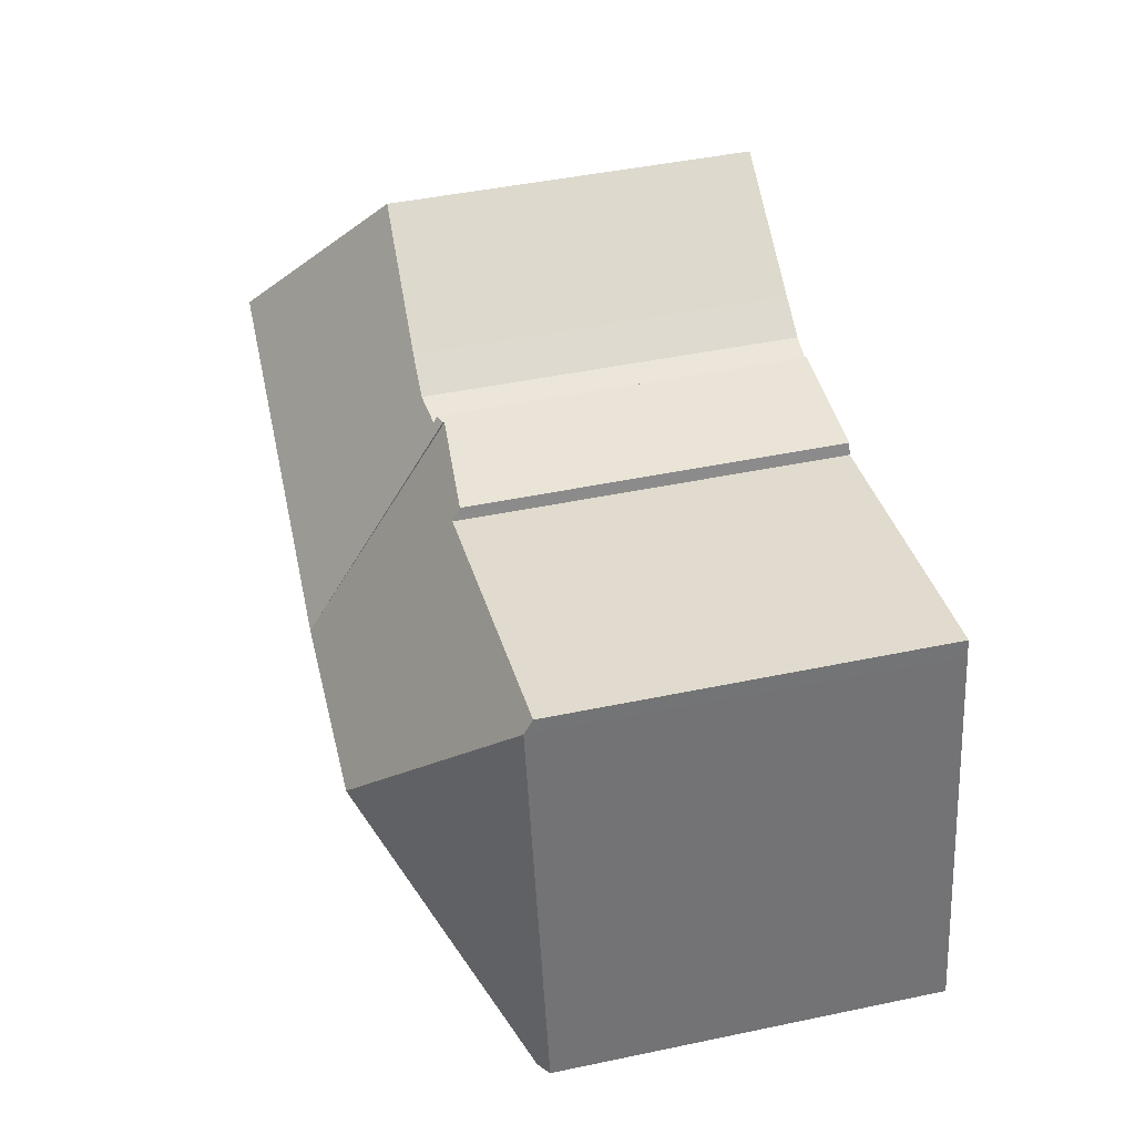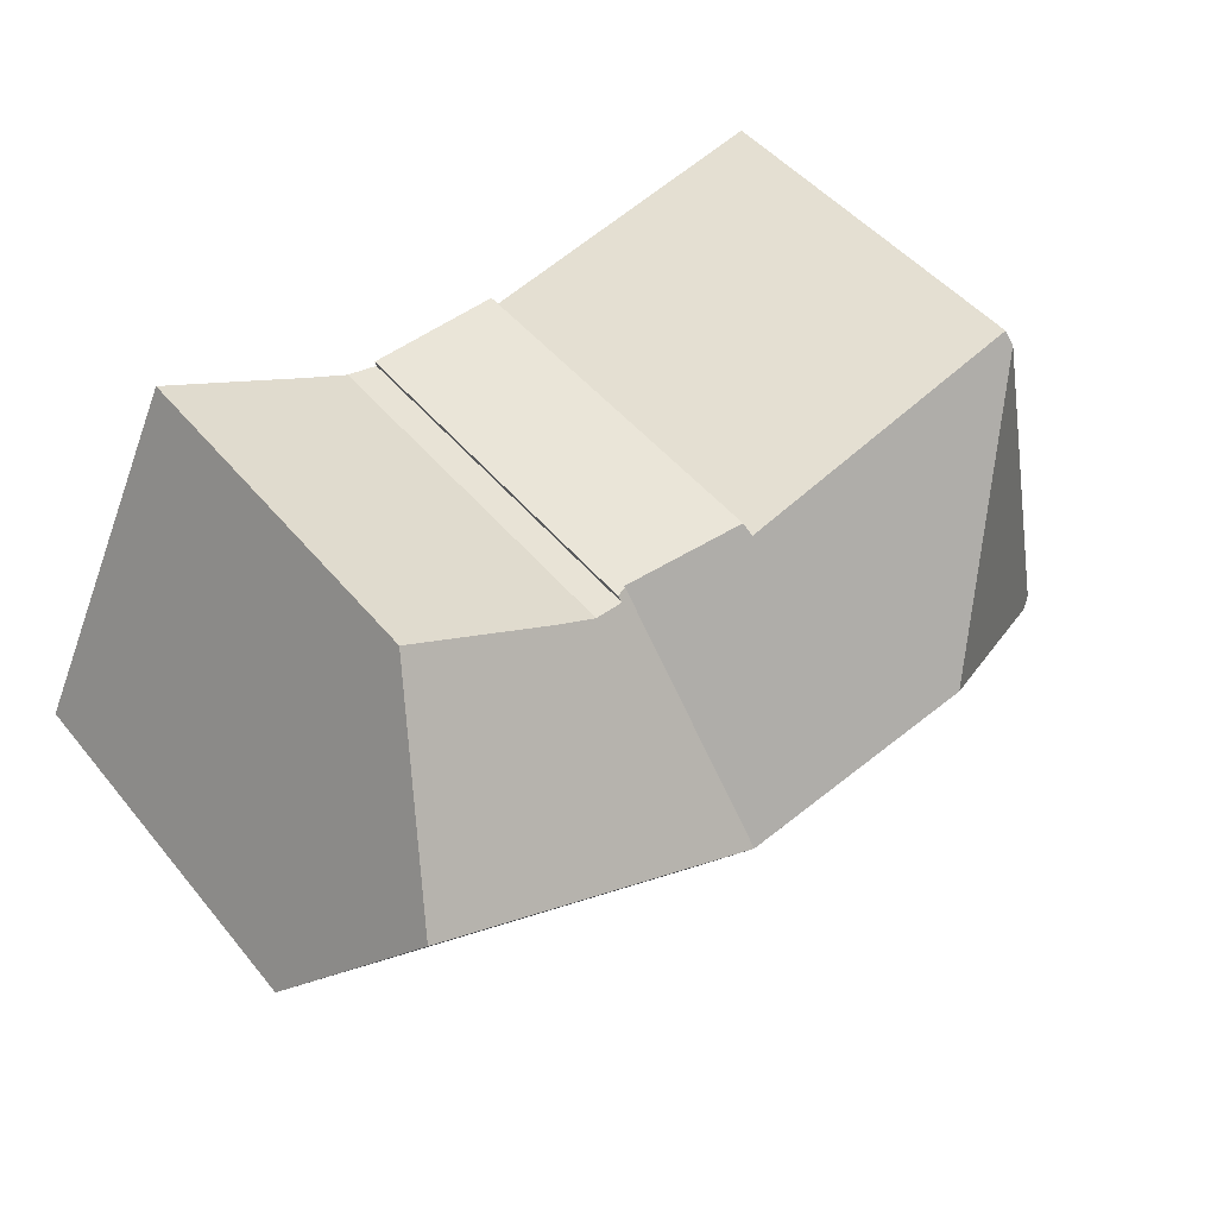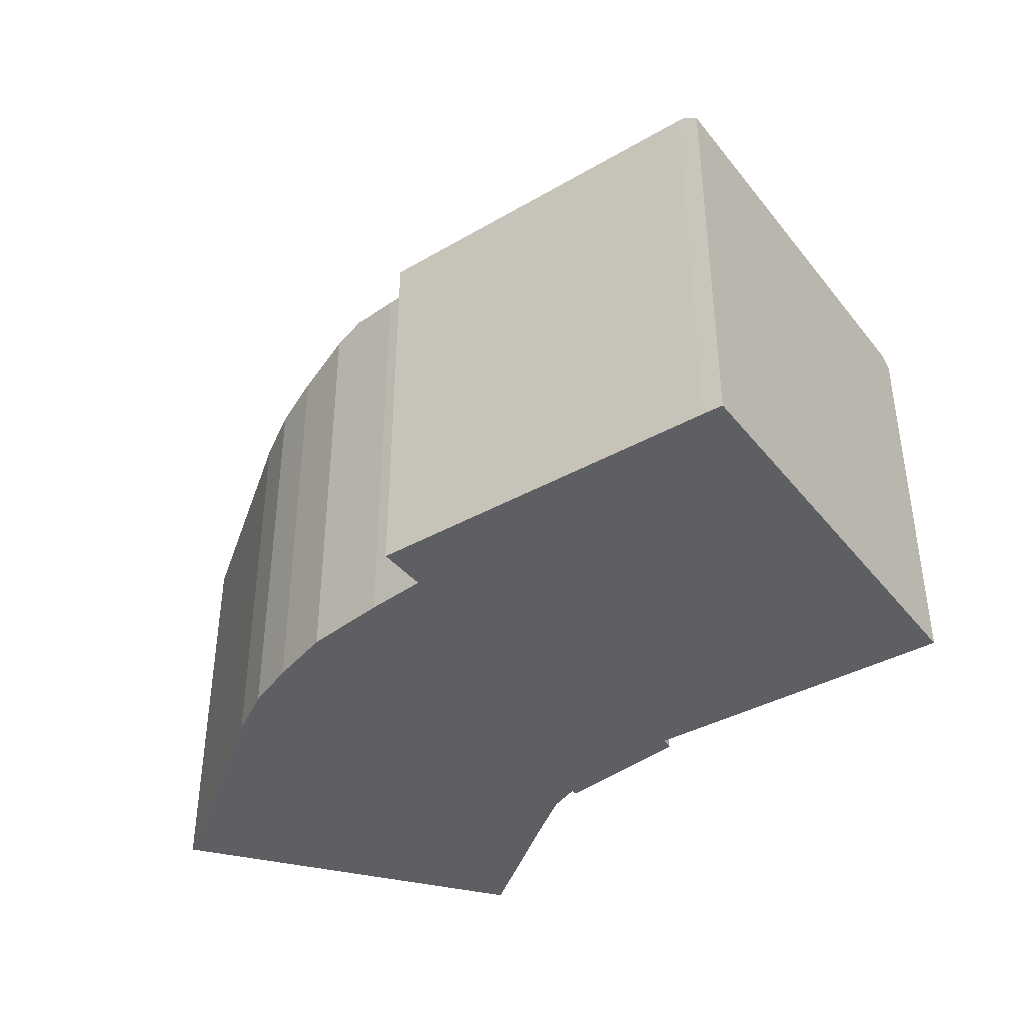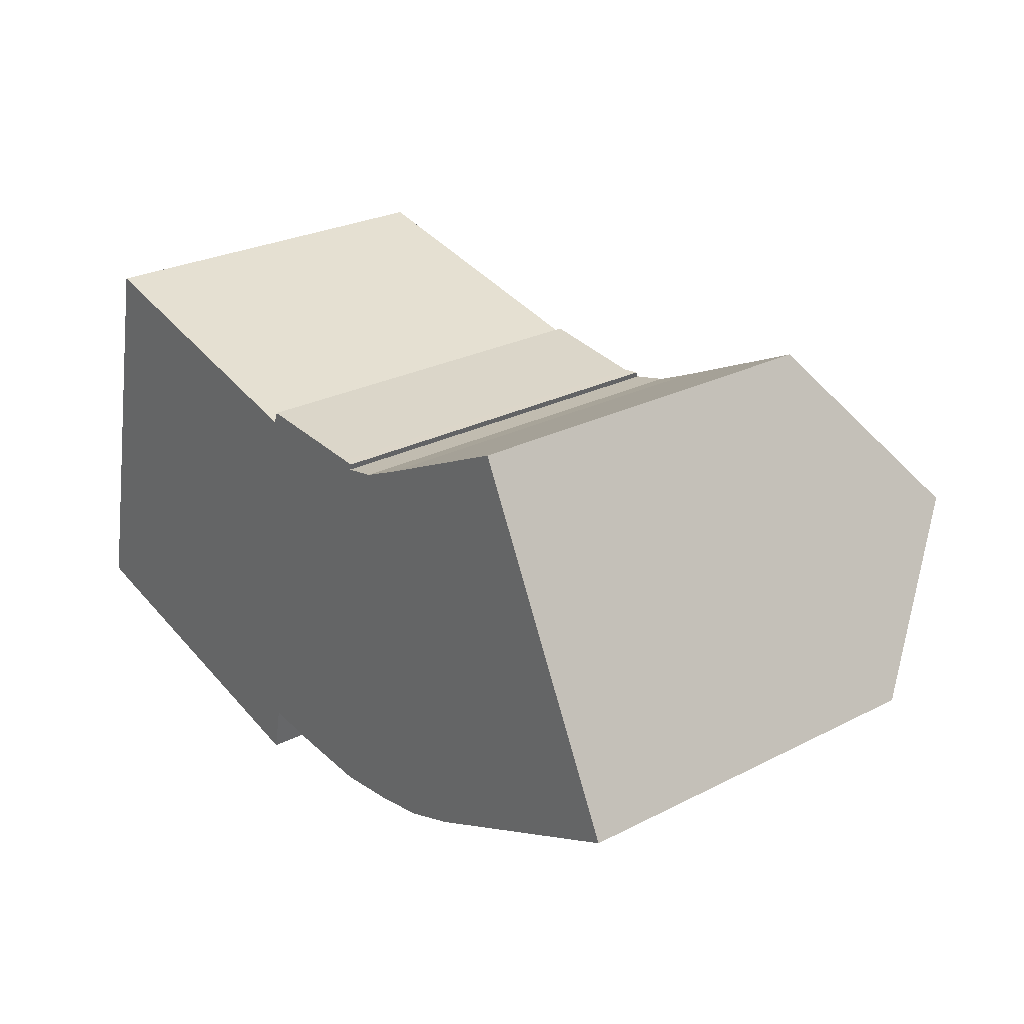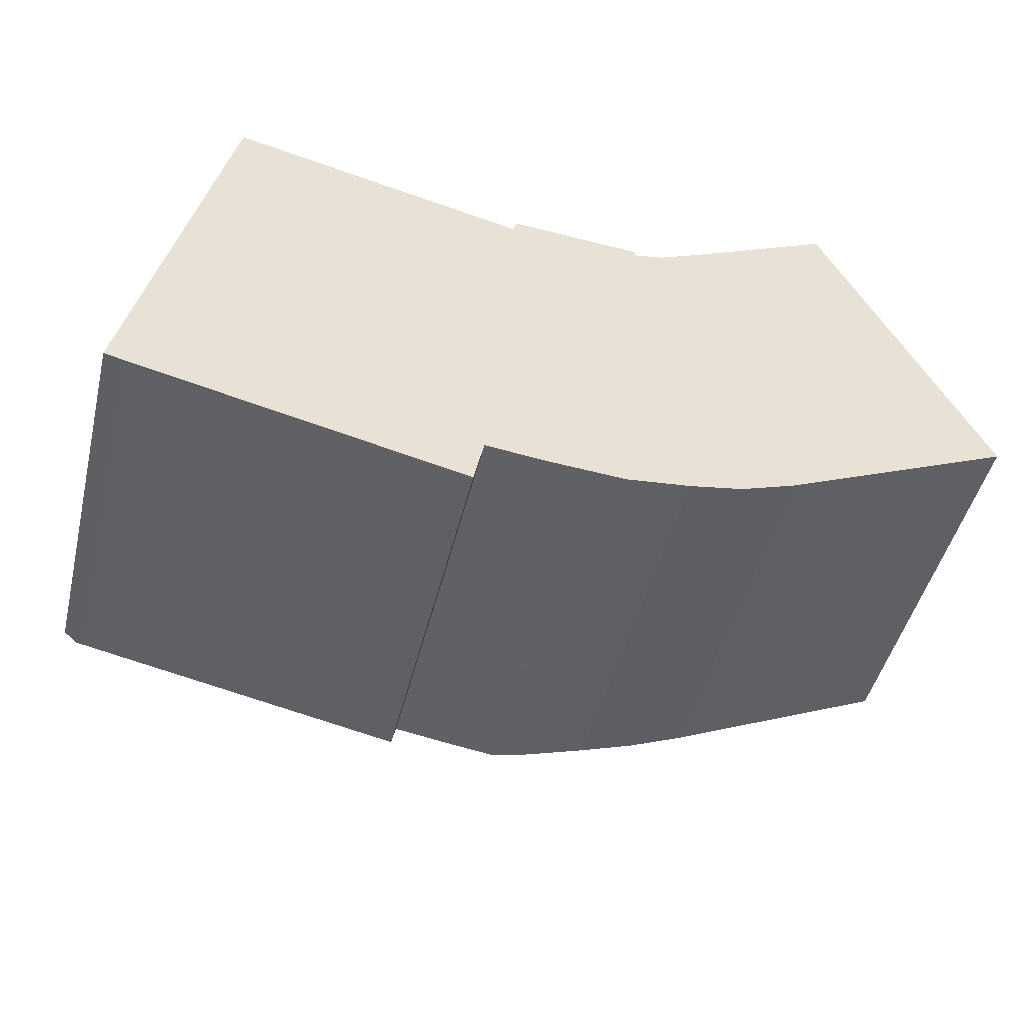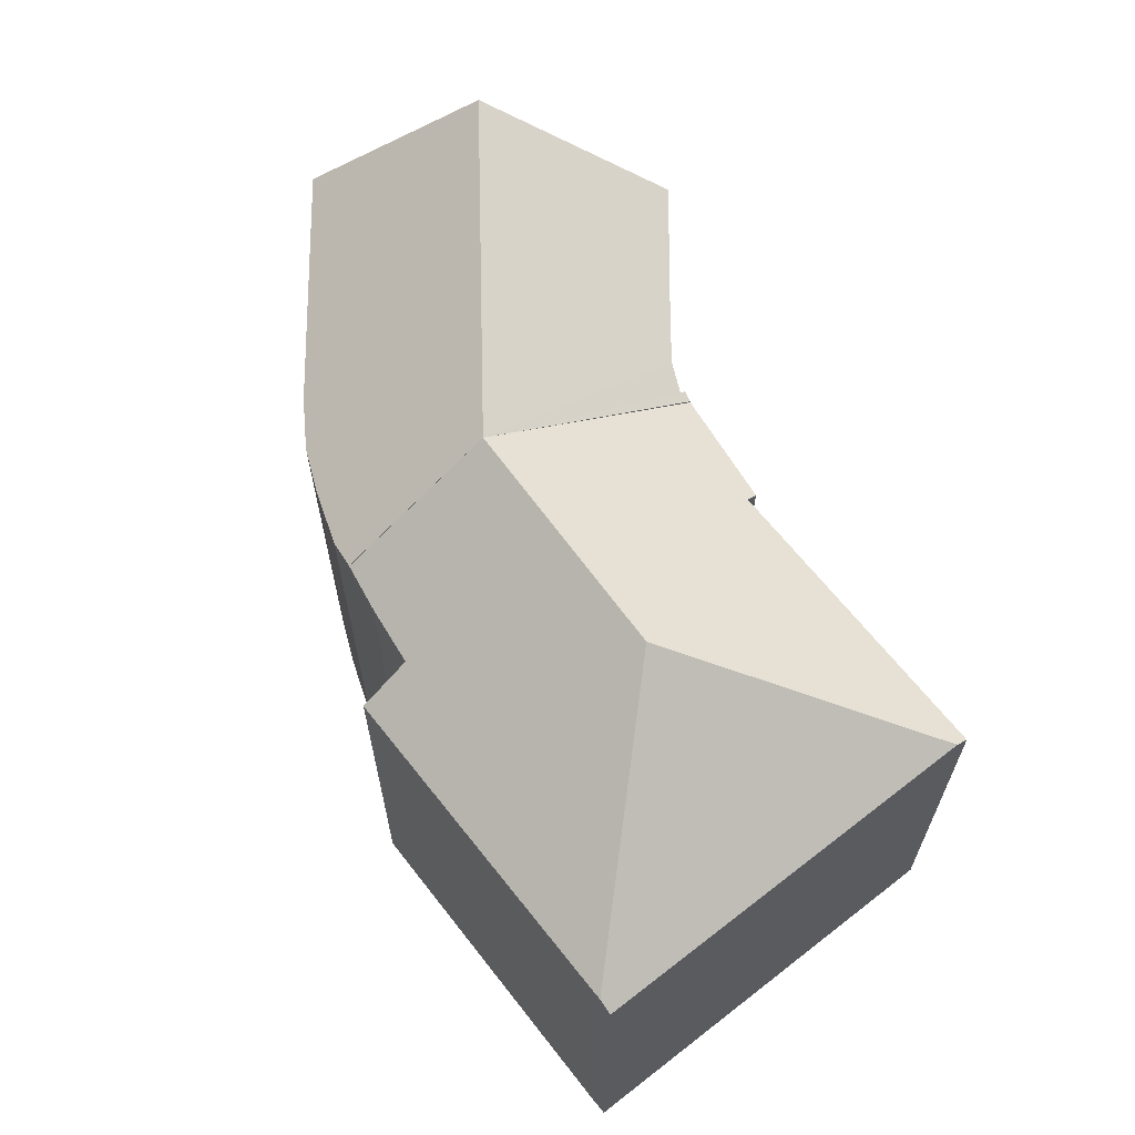
<metadata>
{"format":"obj","ext":"obj","renderer":"f3d","projection":"perspective","resolution":1024,"background":"white","views":[{"elev":47.4,"azim":-103.2,"up":"+Z"},{"elev":47.7,"azim":142.7,"up":"+Z"},{"elev":-40.0,"azim":-132.8,"up":"+Y"},{"elev":26.8,"azim":51.6,"up":"+Z"},{"elev":-47.4,"azim":-13.8,"up":"+Z"},{"elev":64.1,"azim":-115.4,"up":"+Y"}]}
</metadata>
<code>
v  15.81 11.68 9.733
v  12.12 11.53 10.63
v  15.89 11.24 10.39
v  14.99 15.97 3.305
v  12.04 11.68 10.41
v  11.99 11.78 10.27
v  9 11.68 10.96
v  2.79 11.47 12.4
v  2.721 11.68 12.1
v  2.699 11.75 12
v  7.567 15.97 4.645
v  14.41 12.96 -1.212
v  12.92 12.84 -1.116
v  11.13 12.76 -0.927
v  10.82 11.75 -2.417
v  0.416 12.03 -0.102
v  0.581 12.02 -0.143
v  0 11.75 7.192e-16
v  2.671 11.75 11.87
v  11.99 -6.289e-16 10.27
v  9 -6.713e-16 10.96
v  2.79 -7.593e-16 12.4
v  12.12 -6.51e-16 10.63
v  15.89 -6.363e-16 10.39
v  12.04 -6.377e-16 10.41
v  0 0 0
v  2.671 -7.271e-16 11.87
v  2.721 -7.407e-16 12.1
v  2.699 -7.347e-16 12
v  14.41 7.421e-17 -1.212
v  14.99 -2.024e-16 3.305
v  15.81 -5.96e-16 9.733
v  11.13 5.676e-17 -0.927
v  10.82 1.48e-16 -2.417
v  12.92 6.834e-17 -1.116
v  0.581 8.756e-18 -0.143
v  0.416 6.246e-18 -0.102
v  23.03 11.73 12.92
v  18.41 11.67 10.96
v  22.92 11.54 13.14
v  25.48 15.97 7.934
v  17.14 11.69 10.38
v  16.17 11.52 10.19
v  15.81 11.73 9.733
v  15.89 11.3 10.39
v  16.14 11.38 10.38
v  16.21 11.41 10.37
v  15.42 12.63 -1.276
v  14.41 12.99 -1.212
v  17.37 12.19 -1.048
v  19 11.9 -0.747
v  20.66 11.81 -0.147
v  23.31 11.84 1.07
v  27.82 11.9 3.14
v  27.61 12.29 3.604
v  27.83 11.9 3.148
v  16.21 -6.35e-16 10.37
v  16.14 -6.353e-16 10.38
v  17.14 -6.353e-16 10.38
v  16.17 -6.238e-16 10.19
v  18.41 -6.711e-16 10.96
v  22.92 -8.048e-16 13.14
v  23.03 -7.911e-16 12.92
v  27.83 -1.928e-16 3.148
v  27.61 -2.207e-16 3.604
v  25.48 -4.858e-16 7.934
v  23.31 -6.552e-17 1.07
v  20.66 9.001e-18 -0.147
v  27.82 -1.923e-16 3.14
v  19 4.574e-17 -0.747
v  17.37 6.417e-17 -1.048
v  15.42 7.813e-17 -1.276
g defaultobject
f 1 2 3
f 2 1 4
f 2 4 5
f 5 4 6
f 6 4 7
f 7 4 8
f 8 4 9
f 9 4 10
f 10 4 11
f 12 11 4
f 11 12 13
f 11 13 14
f 11 14 15
f 11 15 16
f 16 15 17
f 18 11 16
f 11 18 19
f 11 19 10
f 7 20 6
f 20 7 8
f 20 8 21
f 21 8 22
f 23 3 2
f 3 23 24
f 20 5 6
f 5 20 2
f 2 20 23
f 23 20 25
f 26 19 18
f 19 26 27
f 19 27 10
f 10 27 9
f 9 27 8
f 8 27 22
f 22 27 28
f 28 27 29
f 1 12 4
f 12 1 3
f 12 3 24
f 12 24 30
f 30 24 31
f 31 24 32
f 33 15 14
f 15 33 34
f 30 13 12
f 13 30 35
f 35 14 13
f 14 35 33
f 15 36 17
f 36 15 34
f 17 18 16
f 18 17 36
f 18 36 26
f 26 36 37
f 30 33 35
f 33 30 31
f 24 20 32
f 20 24 25
f 25 24 23
f 33 36 34
f 36 33 37
f 37 33 26
f 26 33 27
f 27 33 31
f 27 31 20
f 20 31 32
f 27 20 21
f 27 21 22
f 27 22 28
f 38 39 40
f 39 38 41
f 39 41 4
f 39 4 42
f 42 4 43
f 43 4 44
f 43 44 45
f 43 46 47
f 46 43 45
f 4 48 49
f 48 4 50
f 50 4 41
f 50 41 51
f 51 41 52
f 52 41 53
f 53 41 54
f 54 41 55
f 54 55 56
f 46 57 47
f 57 46 45
f 57 45 24
f 57 24 58
f 43 59 42
f 59 43 60
f 47 60 43
f 60 47 57
f 59 39 42
f 39 59 61
f 61 40 39
f 40 61 62
f 38 55 41
f 55 38 40
f 55 40 62
f 55 62 56
f 56 62 63
f 56 63 64
f 64 63 65
f 65 63 66
f 64 54 56
f 54 64 53
f 53 64 52
f 52 64 67
f 52 67 68
f 67 64 69
f 70 52 68
f 70 51 52
f 51 71 50
f 71 51 70
f 50 72 48
f 72 50 71
f 48 30 49
f 30 48 72
f 30 4 49
f 4 30 44
f 44 30 45
f 45 30 24
f 24 30 31
f 24 31 32
f 72 31 30
f 31 72 71
f 31 71 70
f 31 70 68
f 31 68 32
f 32 68 67
f 32 67 69
f 32 69 60
f 32 60 24
f 60 69 59
f 59 69 61
f 61 69 62
f 62 69 63
f 63 69 64
f 63 64 65
f 63 65 66
f 60 58 24
f 58 60 57

</code>
